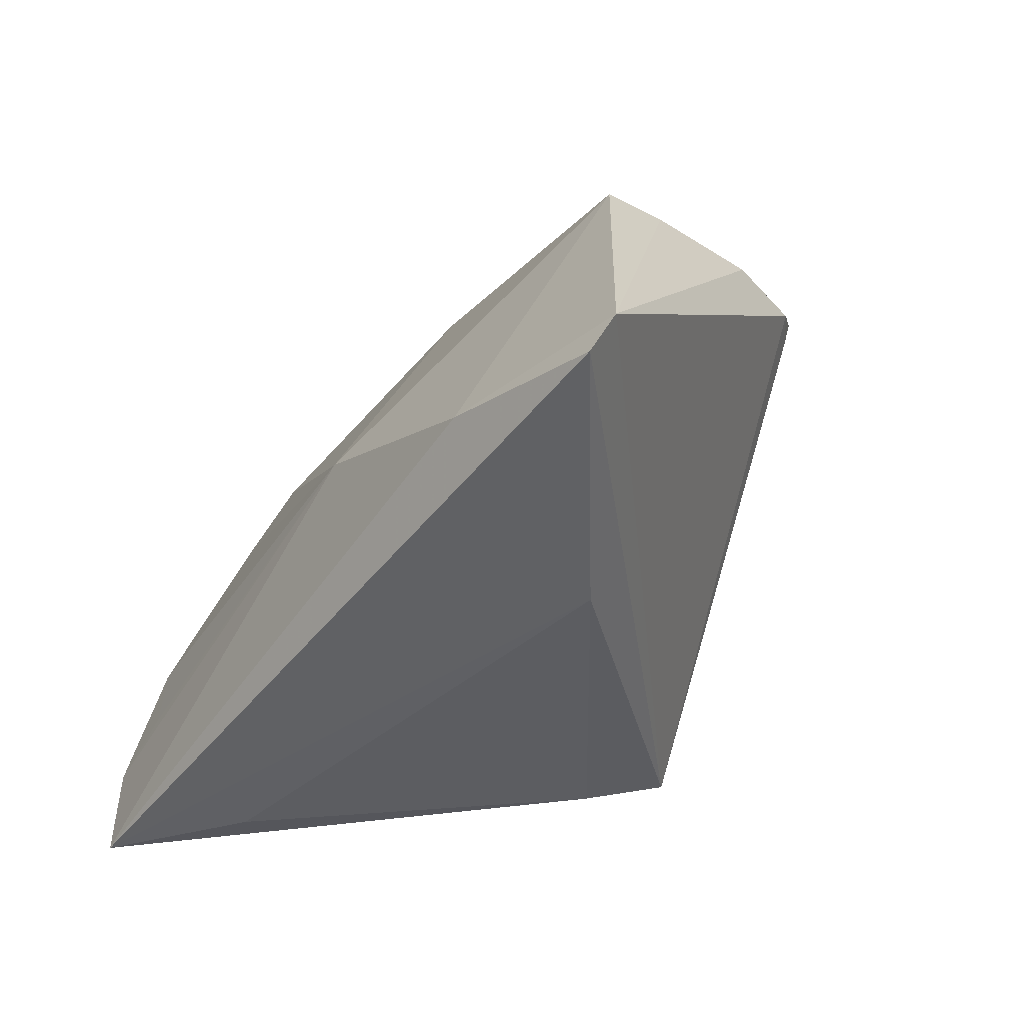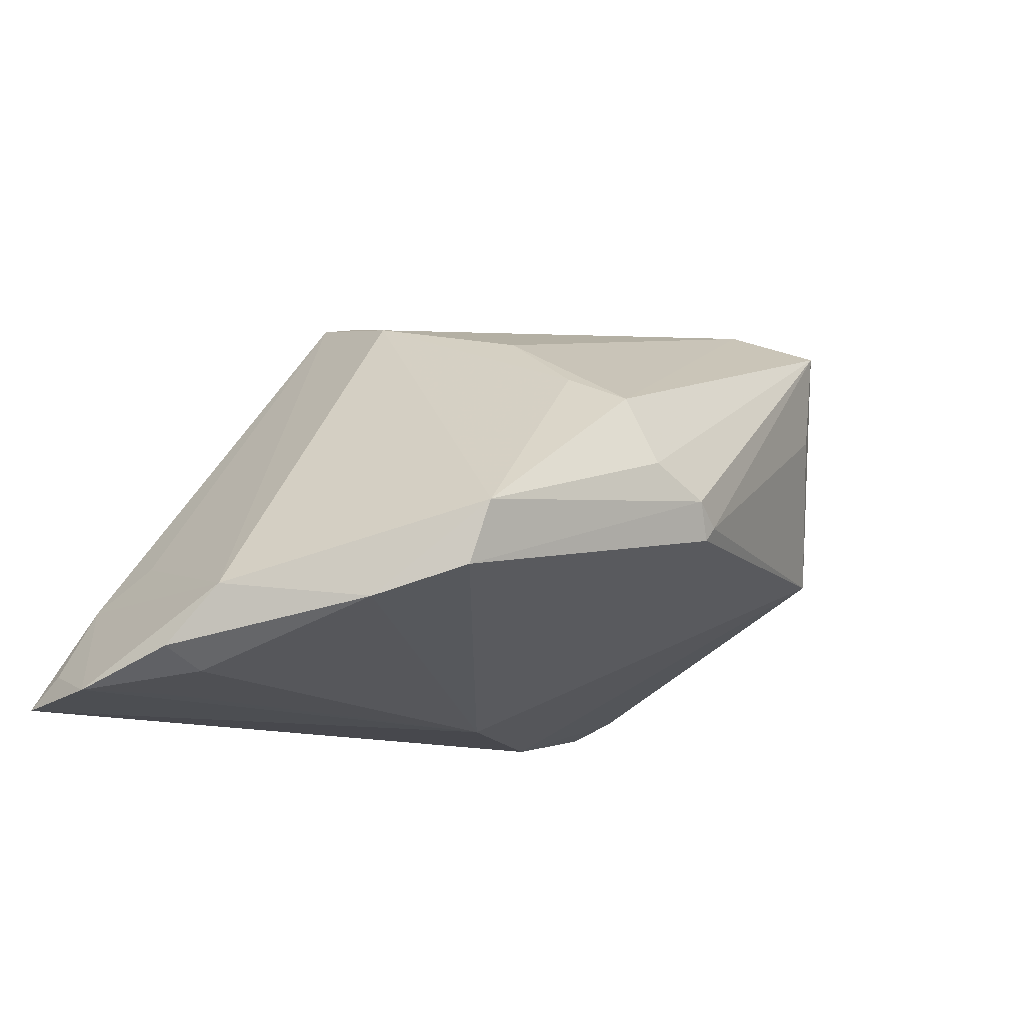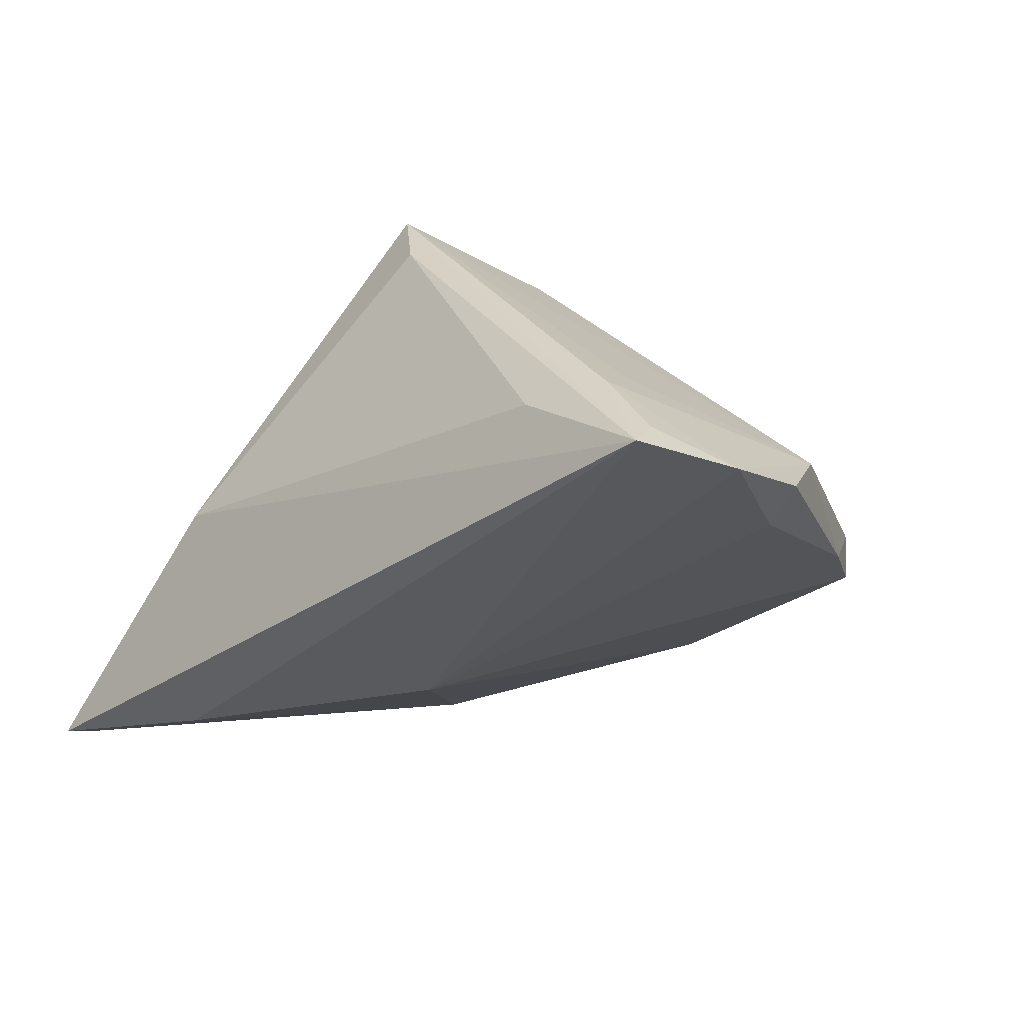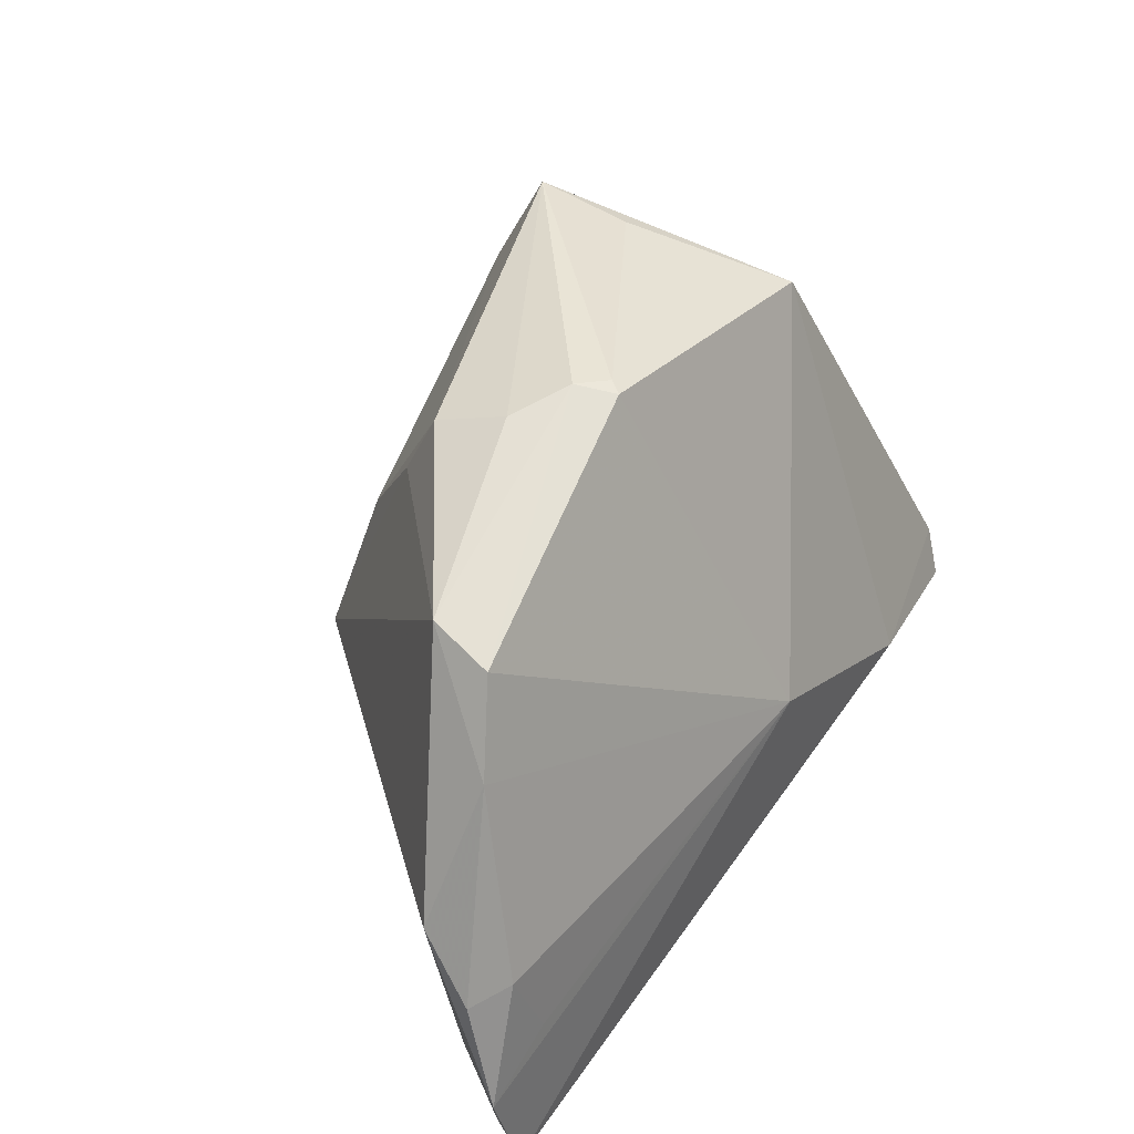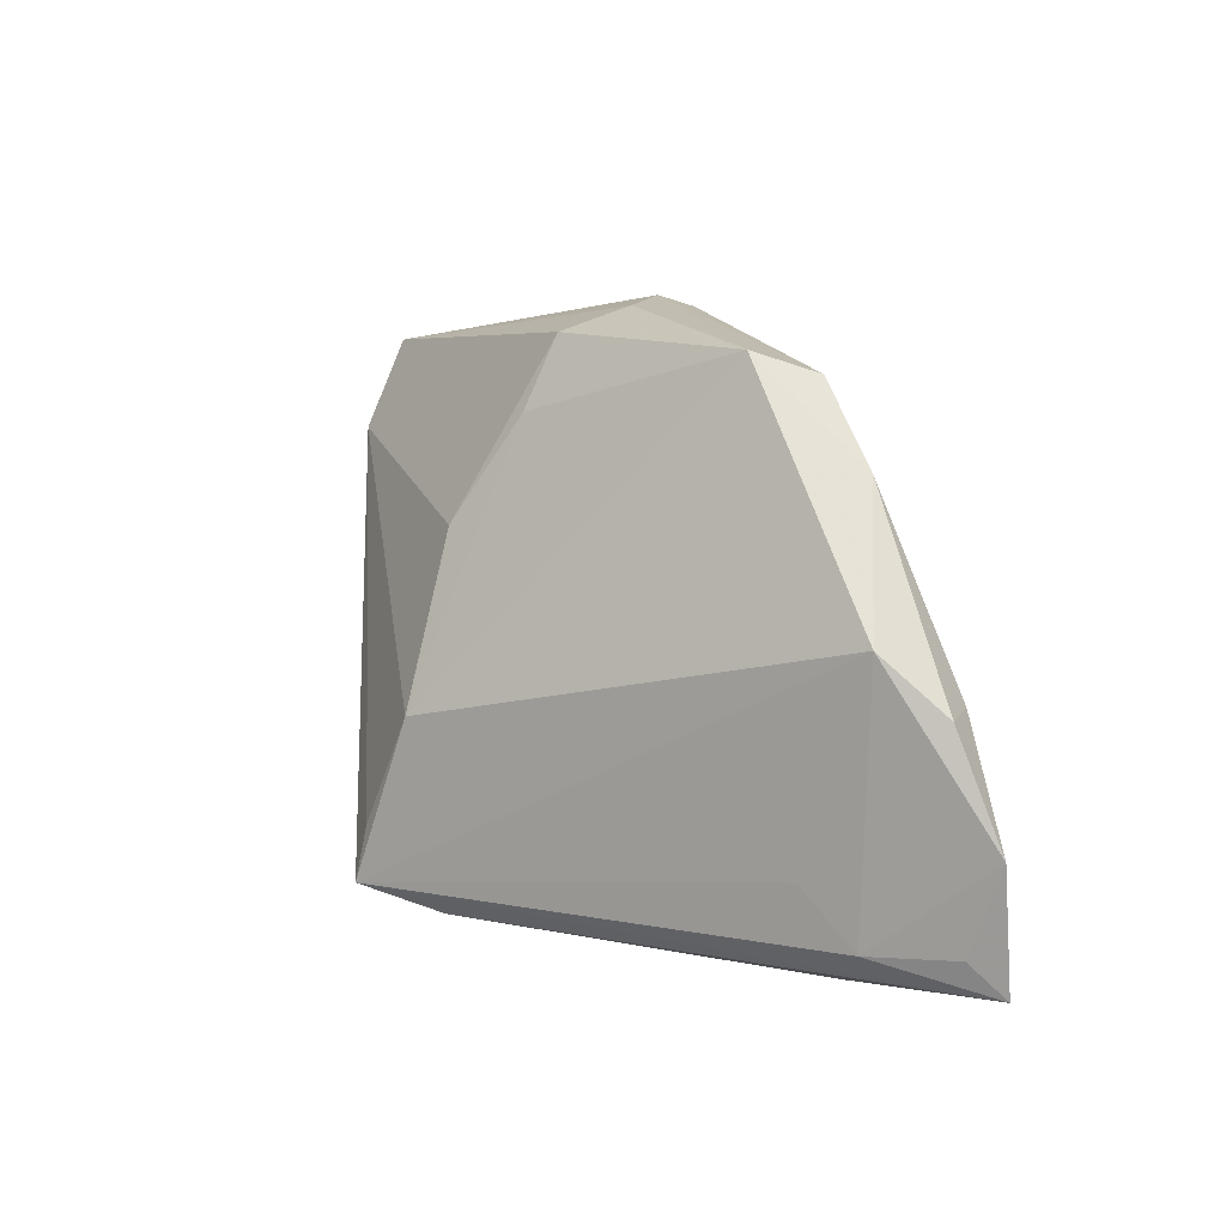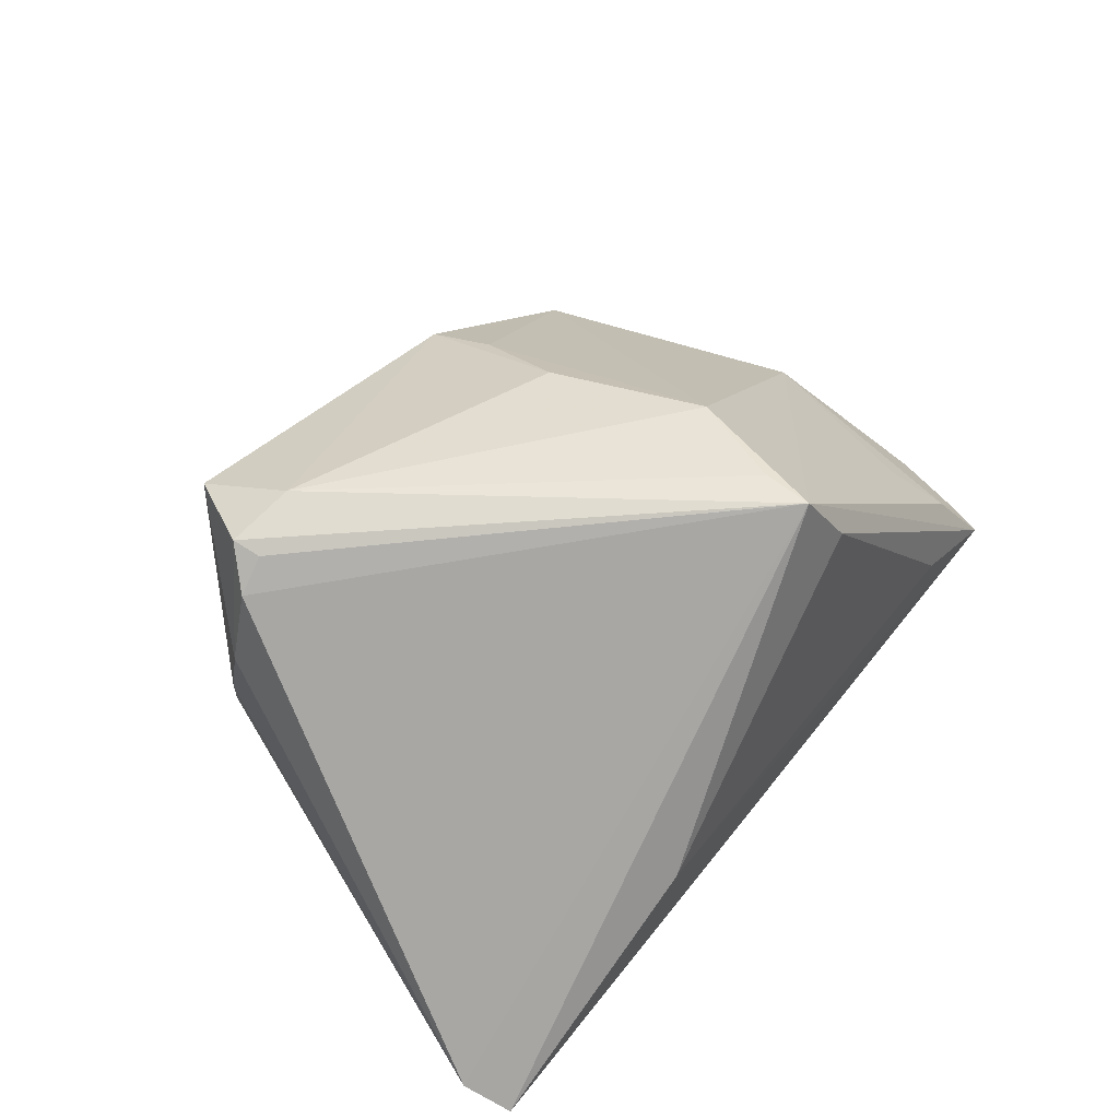
<metadata>
{"format":"obj","ext":"obj","renderer":"f3d","projection":"perspective","resolution":1024,"background":"white","views":[{"elev":-42.5,"azim":-123.2,"up":"+Y"},{"elev":-11.7,"azim":130.1,"up":"+Z"},{"elev":-31.6,"azim":44.8,"up":"+Z"},{"elev":45.7,"azim":124.1,"up":"+Y"},{"elev":2.0,"azim":81.1,"up":"+Y"},{"elev":59.5,"azim":-53.9,"up":"+Z"}]}
</metadata>
<code>
v 0.01164 0.00999 0.01976
v 0.05457 -0.008519 -0.02388
v -0.03577 0.01947 0.02124
v -0.03918 0.01935 0.01109
v -0.02497 -0.03574 -0.005411
v 0.01577 -0.01033 0.02485
v 0.05227 -0.001858 -0.0167
v 0.05368 -0.03542 -0.02982
v -0.0321 0.02327 0.02514
v -0.05654 -0.02661 -0.02374
v 0.03644 0.02749 -0.007828
v 0.04655 -0.03184 -0.01677
v -0.03168 0.01979 0.0244
v -0.004761 -0.01056 -0.02982
v -0.05512 -0.03268 -0.02634
v 0.01423 0.03077 0.008219
v 0.009645 -0.02258 0.02865
v -0.03806 0.02257 -0.001404
v 0.03766 -0.03574 -0.0176
v 0.001609 0.03512 -0.007126
v 0.008631 -0.02899 0.02982
v 0.04971 -0.007504 -0.02659
v -0.02779 0.03107 0.01009
v 0.05259 -0.03154 -0.02572
v -0.02688 0.03283 0.02187
v 0.04653 -0.01769 -0.02834
v 0.04355 -0.02498 -0.01131
v 0.03745 0.02504 -0.01545
v 0.05654 -0.02163 -0.02842
v 0.04342 0.01501 -0.01892
v 0.002805 0.03473 -0.008842
v -0.03677 0.02425 -0.008724
v 0.01288 -0.03199 0.02034
v 0.01493 0.02212 0.01208
v -0.03375 -0.02646 -0.02982
v 0.01198 0.03394 -0.0001613
v -0.02377 0.02194 0.0264
v 0.005192 0.03574 -0.004244
f 10 21 3
f 29 8 14
f 31 14 32
f 21 8 12
f 35 14 8
f 10 32 35
f 35 32 14
f 23 32 25
f 18 32 10
f 25 32 18
f 7 12 29
f 33 8 21
f 21 5 33
f 24 8 29
f 29 12 24
f 24 12 8
f 21 37 9
f 9 37 25
f 29 14 26
f 28 14 31
f 10 35 15
f 15 35 8
f 8 5 15
f 15 21 10
f 15 5 21
f 31 32 20
f 32 23 20
f 20 23 25
f 25 18 4
f 4 9 25
f 3 9 4
f 10 3 4
f 4 18 10
f 21 12 27
f 27 7 21
f 12 7 27
f 38 36 11
f 38 28 31
f 11 28 38
f 31 20 38
f 25 36 38
f 38 20 25
f 19 5 8
f 8 33 19
f 19 33 5
f 13 3 21
f 21 9 13
f 13 9 3
f 17 37 21
f 6 7 11
f 21 7 6
f 6 17 21
f 6 1 37
f 37 17 6
f 29 26 22
f 22 26 14
f 11 36 16
f 16 36 25
f 25 37 16
f 37 1 16
f 11 7 30
f 30 28 11
f 14 28 30
f 30 22 14
f 11 16 34
f 34 16 1
f 34 6 11
f 1 6 34
f 2 7 29
f 2 30 7
f 29 22 2
f 22 30 2

</code>
